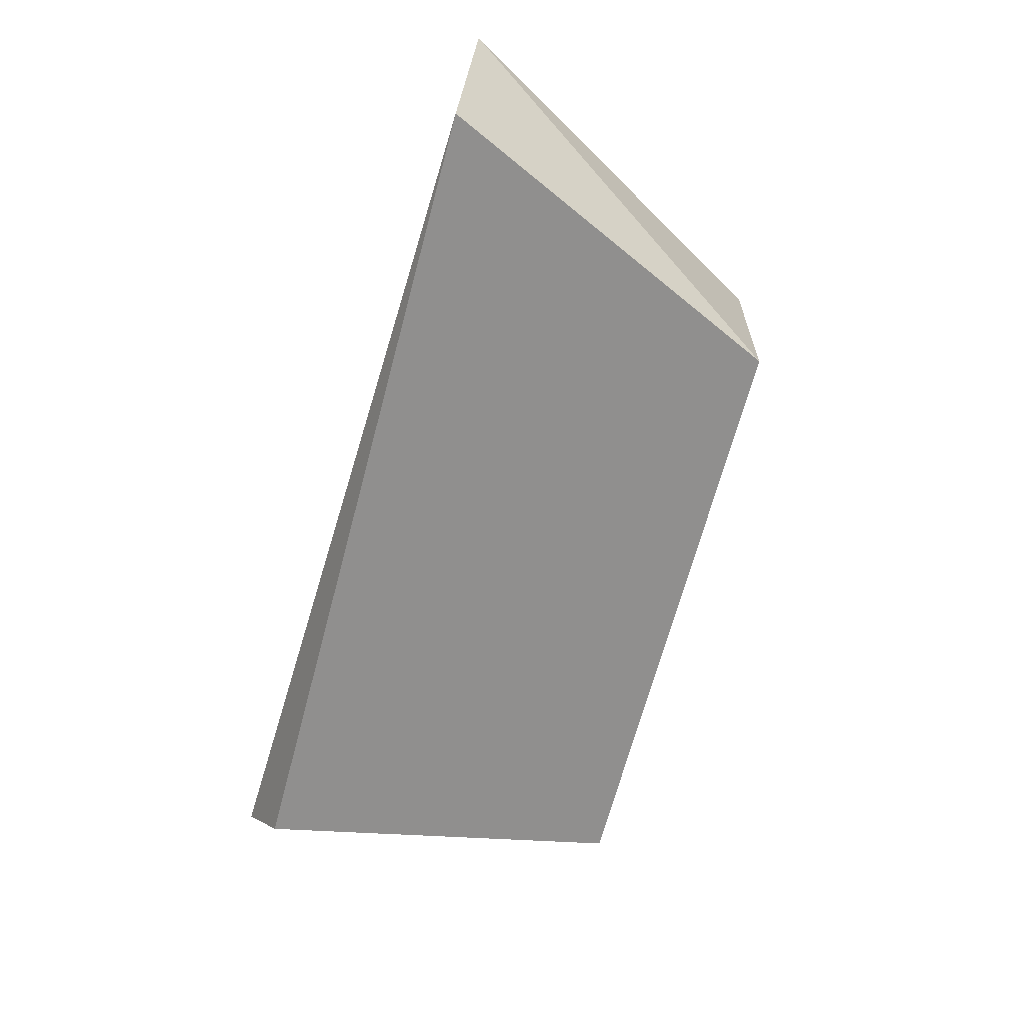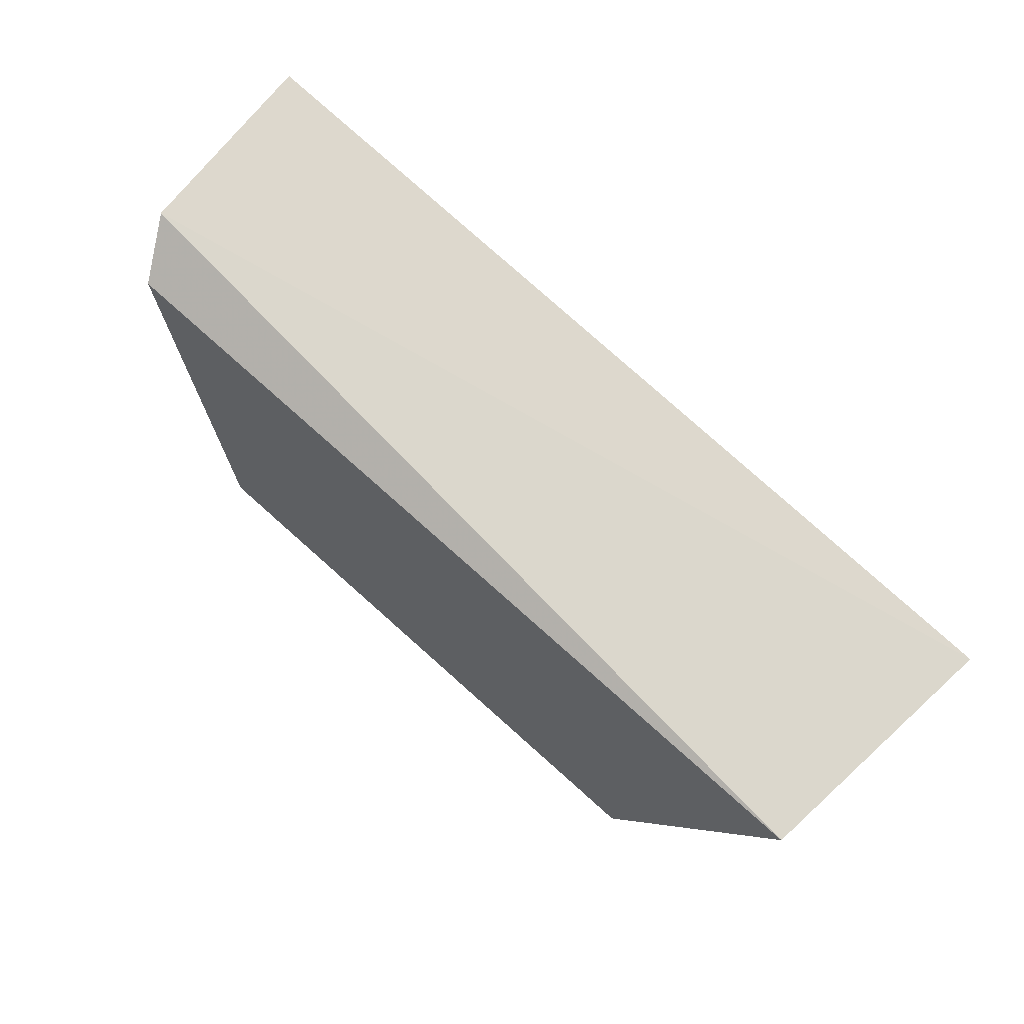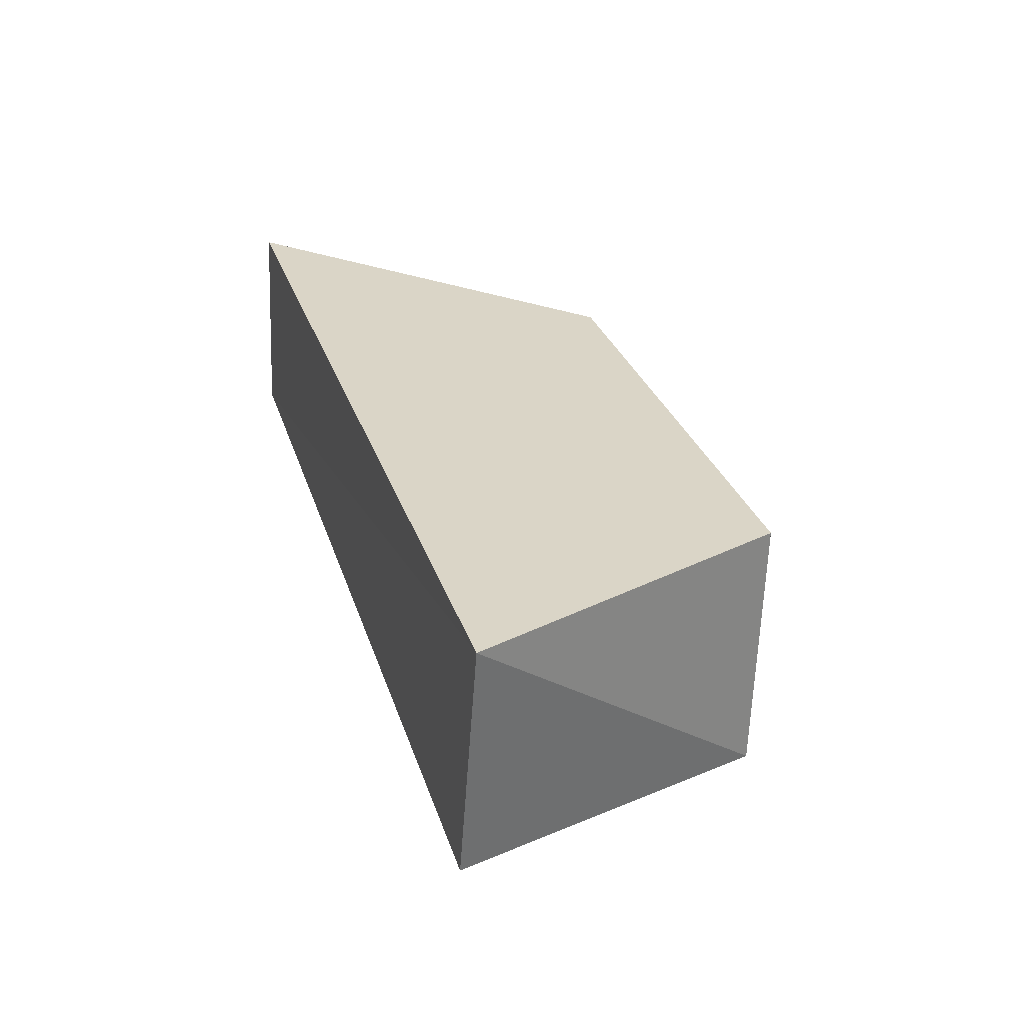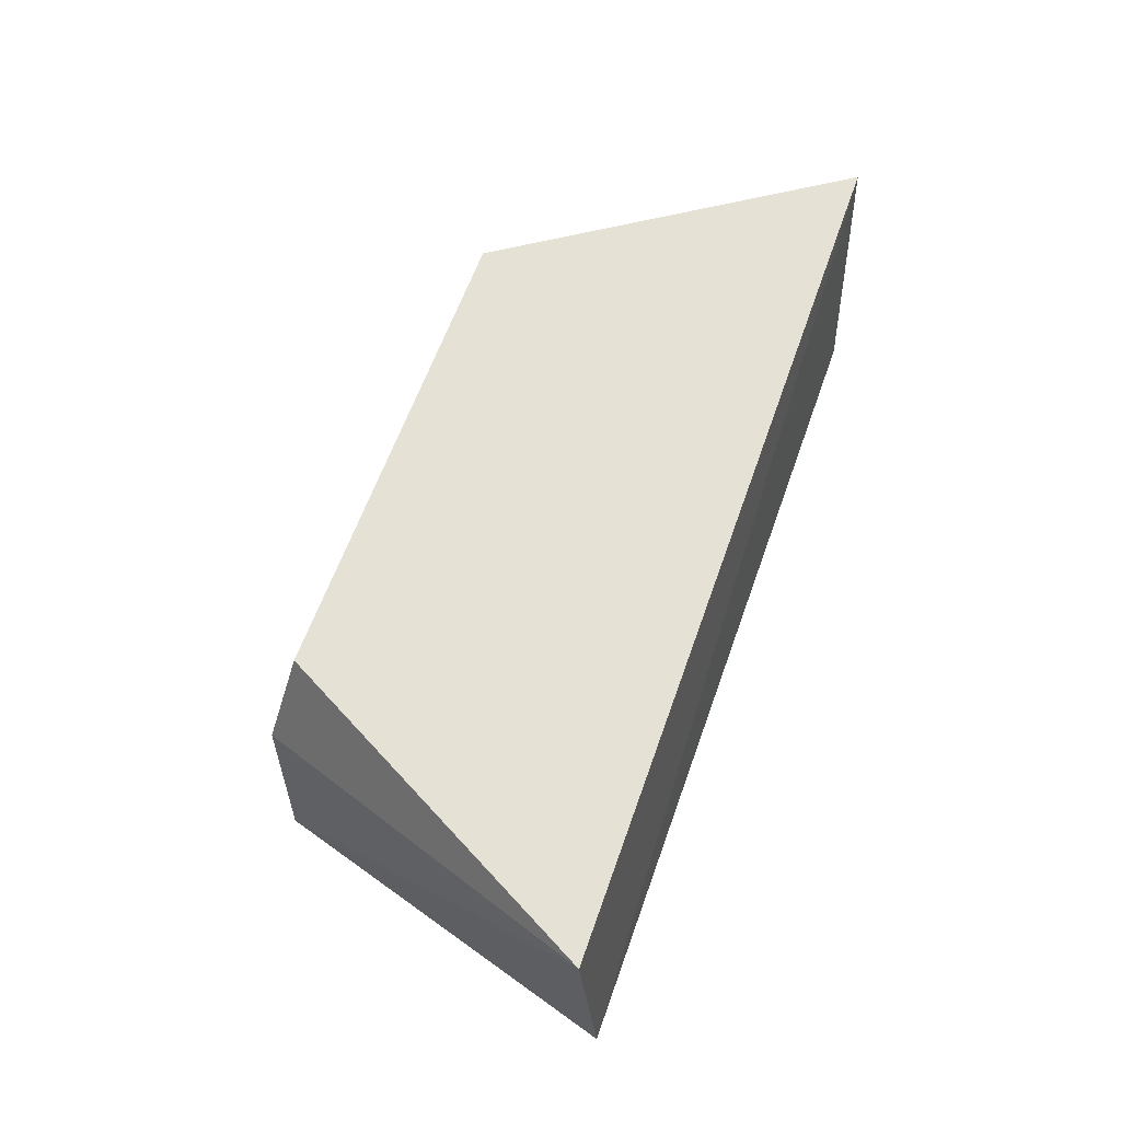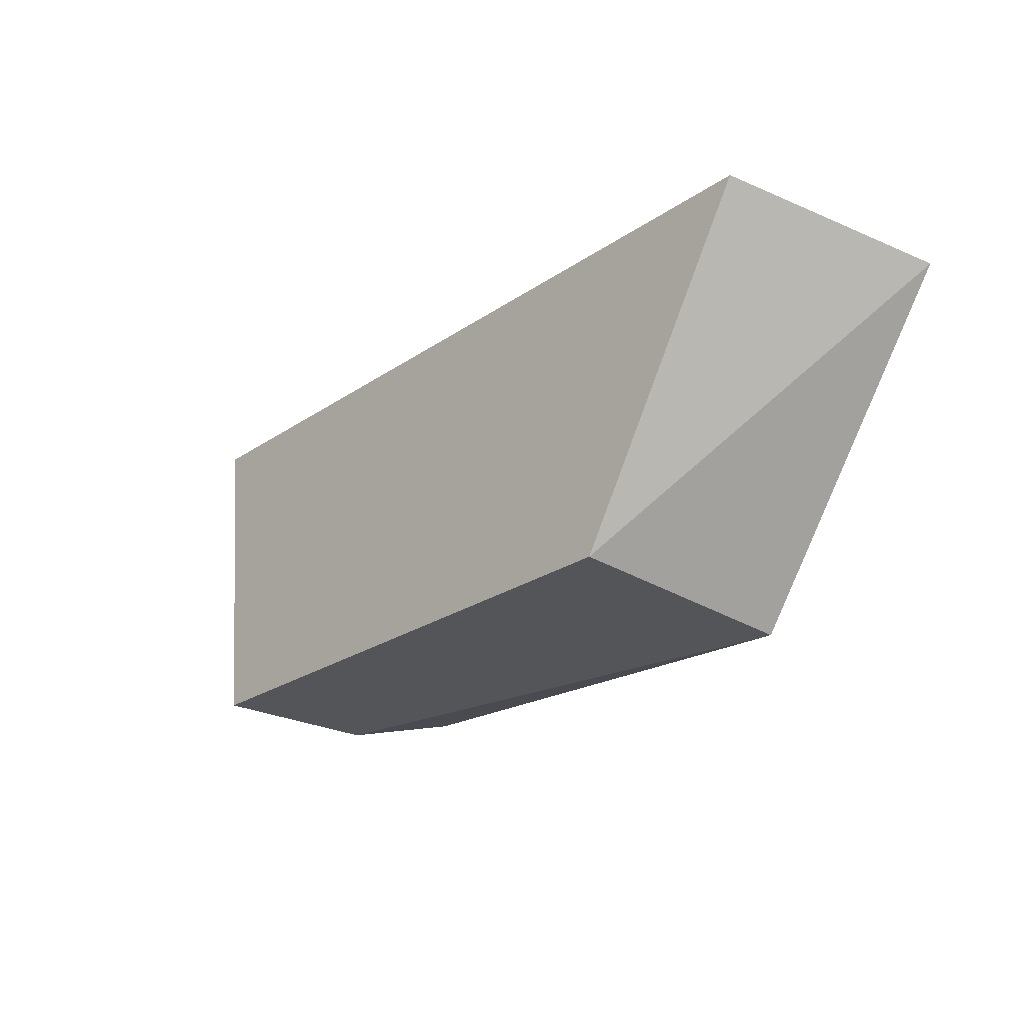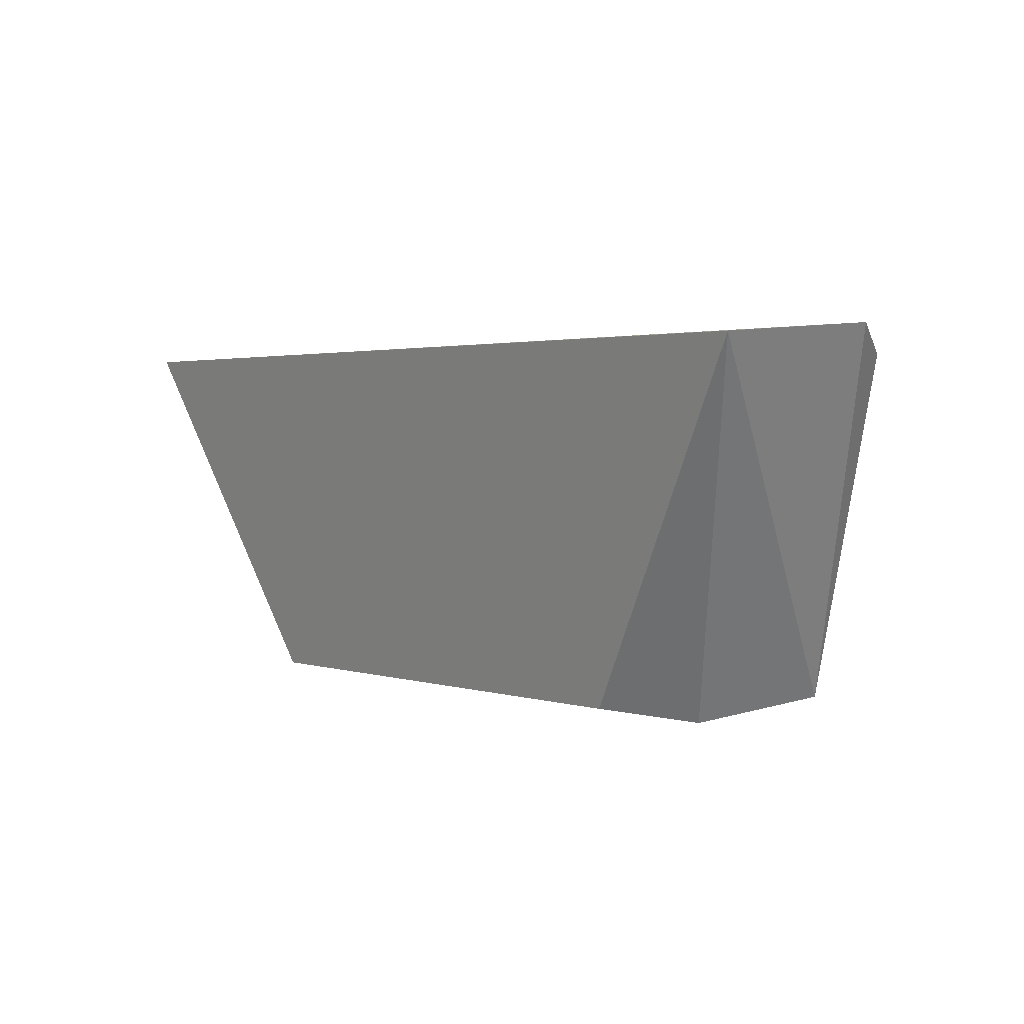
<metadata>
{"format":"obj","ext":"obj","renderer":"f3d","projection":"perspective","resolution":1024,"background":"white","views":[{"elev":-64.5,"azim":74.3,"up":"+Y"},{"elev":74.8,"azim":42.2,"up":"+Z"},{"elev":31.0,"azim":73.6,"up":"+Y"},{"elev":57.6,"azim":-70.3,"up":"+Y"},{"elev":-21.1,"azim":50.1,"up":"+Z"},{"elev":3.6,"azim":-130.8,"up":"+Z"}]}
</metadata>
<code>
v 0.312 0.5102 0.4563
v 0.3073 0.4605 0.4585
v 0.28 0.4503 0.3921
v 0.1697 0.4804 0.3872
v 0.1353 0.5106 0.4591
v 0.1449 0.4602 0.4561
v 0.276 0.4998 0.3889
v 0.1385 0.4715 0.4615
v 0.1673 0.4499 0.3892
v 0.1761 0.5002 0.3913
f 1 2 3
f 6 3 2
f 7 1 3
f 7 3 4
f 7 5 1
f 8 2 1
f 8 1 5
f 8 6 2
f 9 4 3
f 9 3 6
f 9 6 8
f 9 8 5
f 9 5 4
f 10 7 4
f 10 4 5
f 10 5 7

</code>
